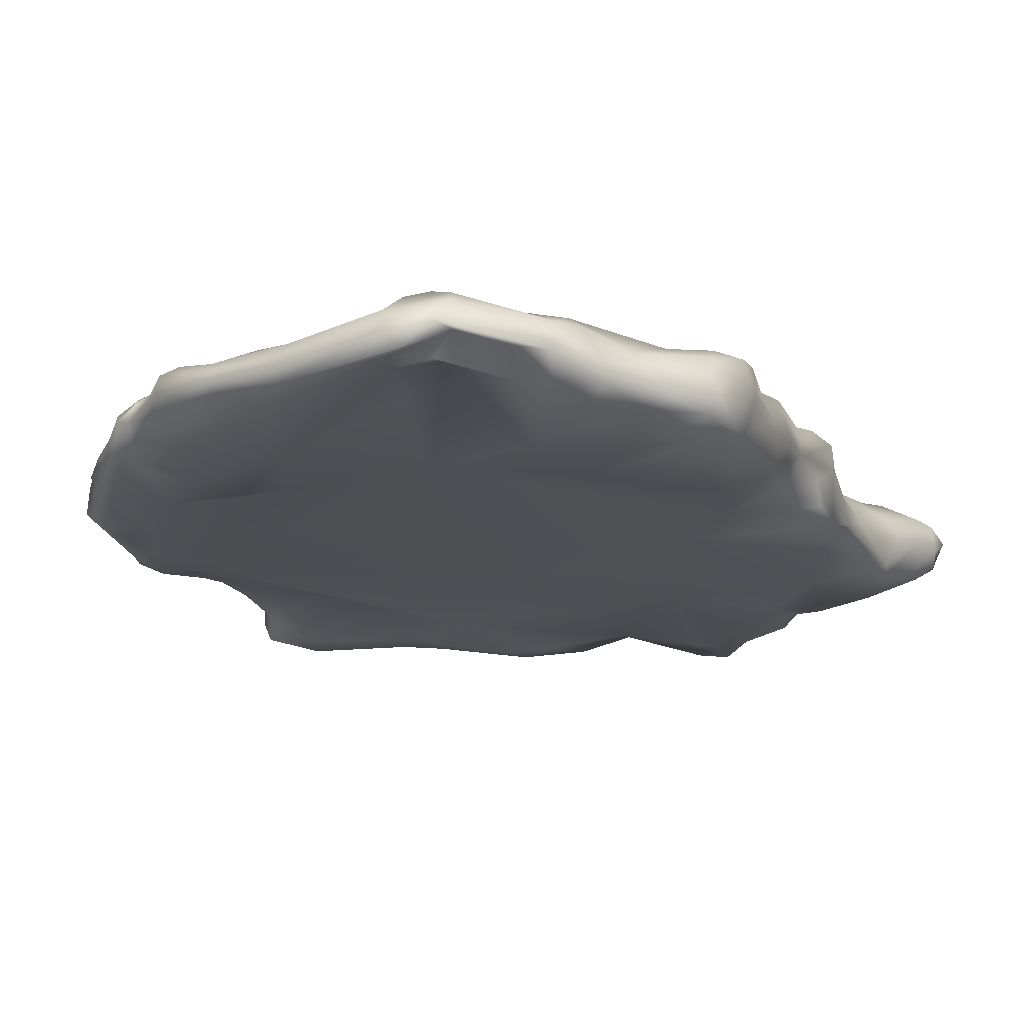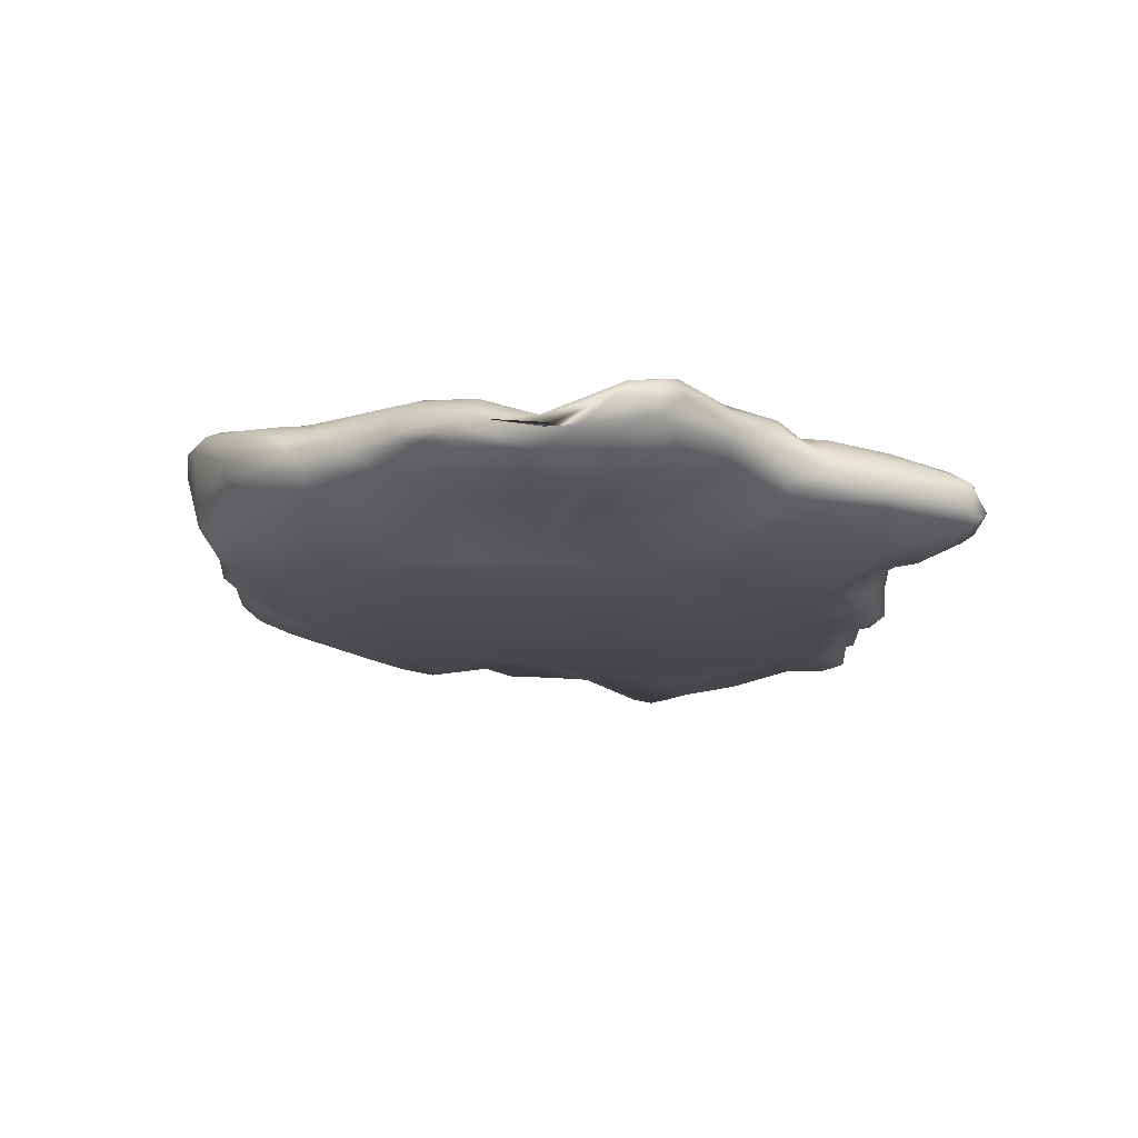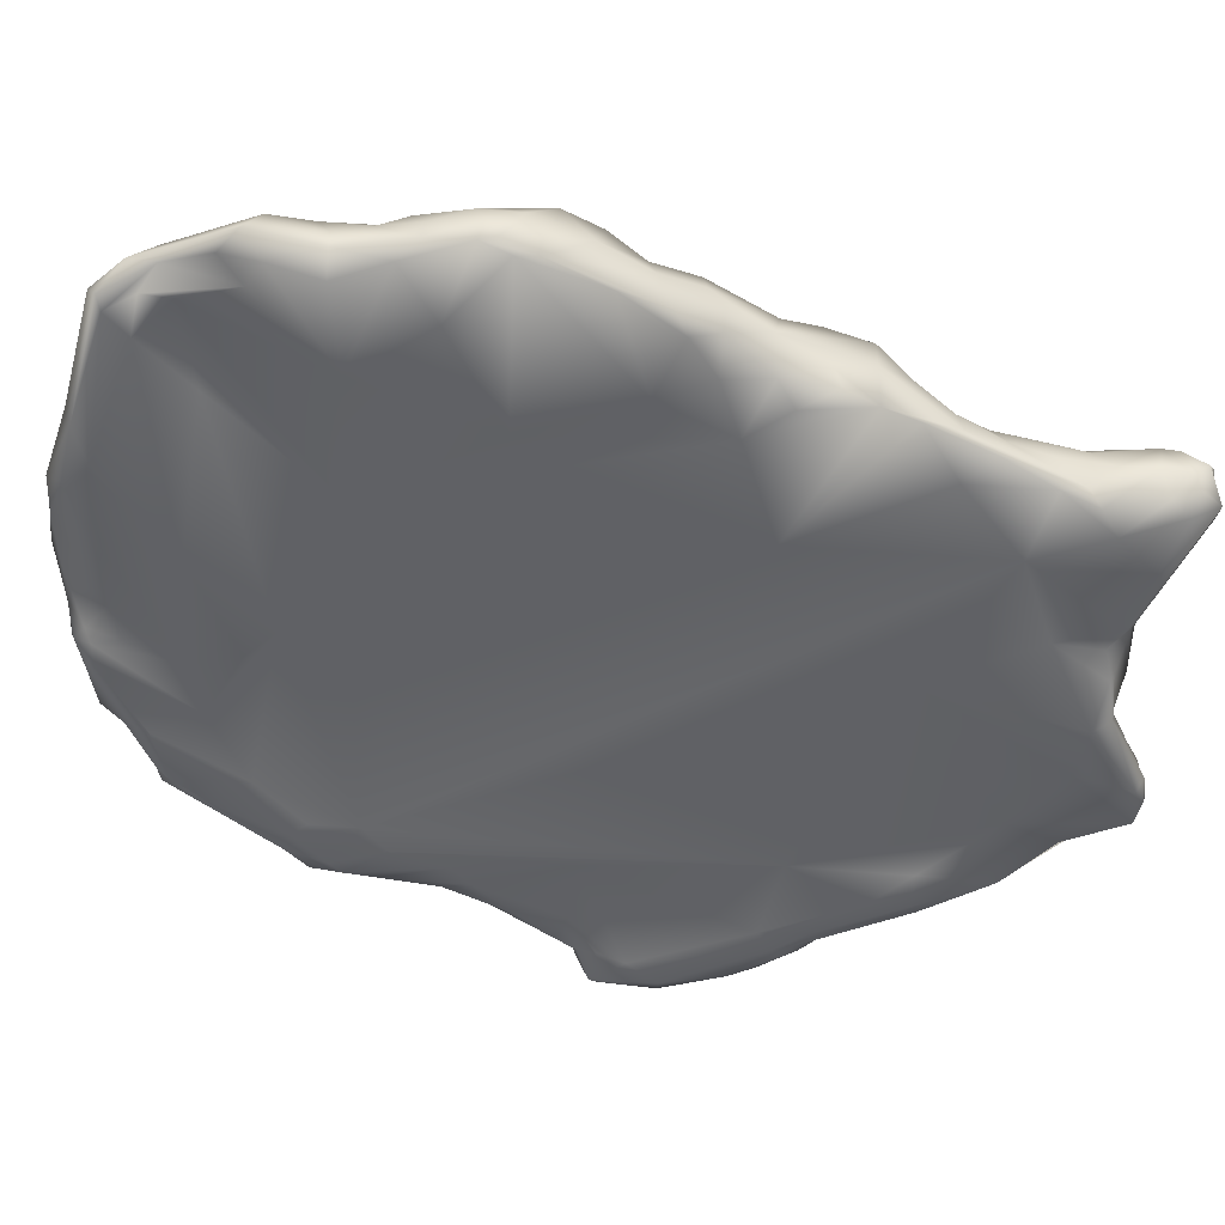
<metadata>
{"format":"obj","ext":"obj","renderer":"f3d","projection":"perspective","resolution":1024,"background":"white","views":[{"elev":-16.7,"azim":-159.4,"up":"+Y"},{"elev":76.4,"azim":-178.1,"up":"+Z"},{"elev":-47.7,"azim":-120.5,"up":"+Y"}]}
</metadata>
<code>
o Island_East_Cube.087
v 36.76 -3.39 -19.95
v 39.92 -0.3712 -14.68
v 40.4 -2.451 -18.94
v 40.48 -1.588 -18.44
v 46.65 -3.07 -12.74
v 43.15 -0.7601 -12.9
v 34.07 -3.532 -20.75
v 41.73 -0.08056 -7.685
v 38.46 -2.375 -19.88
v 42.43 -0.2041 -10.63
v 37.49 -1.855 -19.6
v 33.87 -2.787 -21.13
v 47.33 -2.429 -11.18
v 46.29 -1.655 -11.33
v 42.13 -4.286 -12.39
v 35.8 -1.268 -18.95
v 44.06 -2.175 -14.83
v 40.87 -3.188 -18.16
v 38.53 -3.279 -19.64
v 41.07 -3.943 -16.03
v 43.37 -2.407 -16.65
v 44.14 -2.968 -15.82
v 42.5 -2.964 -17.28
v 48.18 -1.764 -4.131
v 43.22 -2.779 -16.92
v 37.09 -4.517 -14.73
v 49.07 -4.868 -1.895
v 37.26 -2.808 -20.44
v 48.6 -5.12 -2.794
v 46.72 -0.5888 -0.7193
v 42.28 -4.216 -14.94
v 37.06 -1.277 -16.91
v 35.92 -1.023 -13.68
v 45.05 -3.604 -15.22
v 49.69 -4.651 -3.11
v 49.67 -4.238 -4.24
v 48.39 -1.485 -7.411
v 49.25 -2.106 -6.805
v 48.64 -3.084 -9.617
v 49.09 -4.404 -0.3482
v 48.79 -3.919 -9.526
v 48.32 -4.416 -10.44
v 44.07 -4.21 -15.34
v 46.46 -4.069 -12.95
v 49.78 -3.895 -2.372
v 43.1 -4.158 -15.9
v 40.45 -4.417 -10.57
v 49.2 -4.709 -4.541
v 48.16 -4.807 -8.145
v 48.16 -4.865 -4.771
v 47.23 -4.846 -4.395
v 27.12 -2.157 -21.83
v 29.08 -1.611 -22.03
v 47.32 -4.522 -0.6715
v 27.42 -3.44 -21.08
v 31.62 -1.25 -19.11
v 28.22 -3.359 -22.34
v 28.84 -3.403 -21.85
v 32.08 -1.076 -16.35
v 29.35 -3.393 -20.46
v 16.3 -0.7397 15.95
v 46.56 -4.598 -2.311
v 26.66 -2.279 -20.78
v 26.85 -0.9813 -20.79
v 27.02 -0.4796 -20.13
v 27.24 -3.067 -19.8
v 30.03 -3.699 -17.43
v 43.8 -3.284 -16.49
v 32.66 -0.7059 -13.4
v 42.33 -2.381 -17.37
v 47.57 -3.685 -11.55
v 43.51 -3.744 -16.48
v 28.18 -4.315 23.65
v 45.92 -4.086 -14.26
v 48.91 -2.357 -4.156
v 33.66 -1.346 -19.32
v 41.7 -1.781 -17
v 31.68 -4.173 -10.85
v 35.19 -3.892 -19.41
v 25.09 -3.635 -17.99
v 25.04 -2.575 -19.26
v 23.4 -2.914 -19.09
v 33.67 -1.869 -20.62
v 47.73 -4.518 -10.89
v 49.44 -3.053 -3.657
v 39.43 -0.1653 -12.59
v 46.87 -1.083 -8.573
v 46.66 -0.8902 -3.472
v 30.97 -0.01307 -10.8
v 42.37 -1.844 -16.76
v 44.58 -0.1103 -3.02
v 47.6 -4.937 -10.4
v 29.3 -3.885 24.64
v 41.51 -0.625 -14.63
v 44.51 -3.938 -15.52
v 46.17 -4.376 -11.97
v 42.78 -3.771 -16.31
v 44.14 -4.38 -10.53
v 46.43 -4.567 -7.302
v 18.58 -3.734 -11.39
v 20.74 -1.627 -13.78
v 19.17 -1.974 -12.16
v 20.12 -2.555 -13.5
v 38.2 -3.959 -18.04
v 20.23 -3.444 -13.59
v 18.43 -4.063 -9.843
v 19.15 -3.74 -11.96
v 18.35 -1.866 -5.171
v 18.48 -3.916 -6.859
v 18.51 -0.5926 12.72
v 15.99 -2.745 17.35
v 17.77 -4.12 13.75
v 16.72 -3.087 16.35
v 16.96 -3.33 17.37
v 18.35 -0.7532 11.69
v 17.02 -1.983 14.35
v 16.39 -1.819 15.84
v 18.41 -3.475 -4.432
v 18.83 -4.166 -10.7
v 15.83 -2.124 16.88
v 15.52 -1.589 17.53
v 23.75 -1.763 18.41
v 24.19 -4.87 18.85
v 19.56 -1.824 18.84
v 21.15 -1.809 18.6
v 17.26 -2.356 18.84
v 24.41 -3.481 20.02
v 22.05 -4.334 18.09
v 23.89 -4.64 15.84
v 22.4 -3.652 18.67
v 23.82 -2.24 18.79
v 22.08 -2.788 18.88
v 28.25 -2.168 21.13
v 28.5 -5.061 23.34
v 31.4 -1.223 18.32
v 30.43 -4.483 24.75
v 30.91 -3.728 25.28
v 24.06 -4.474 19.01
v 31.79 -1.367 21.08
v 28.56 -2.893 23.82
v 29.18 -3.216 24.53
v 30.42 -1.2 16.52
v 33.39 -0.6003 14.59
v 48.77 -4.259 8.017
v 48.44 -1.407 10.93
v 49.48 -4.557 9.752
v 49.32 -3.179 9.515
v 47.88 -2.417 13.33
v 48.02 -4.937 9.643
v 49.56 -4.982 10.62
v 47.31 -3.524 14.99
v 48.15 -0.8142 9.925
v 46.87 -2.123 14.84
v 48.12 -0.7415 8.125
v 48.83 -2.392 11.57
v 43.67 -4.699 14.99
v 43.78 -4.612 16.77
v 44.51 -3.876 17.64
v 43.16 -4.141 17.79
v 44.59 -4.6 16.73
v 39.14 -4.768 20
v 44.29 -4.811 15.98
v 44.32 -4.321 6.504
v 40.02 -3.458 19.98
v 48.55 -3.822 3.591
v 48.95 -3.538 2.03
v 48.04 -0.9605 5.355
v 48.52 -4.091 2.411
v 39.52 -4.085 20.26
v 49.31 -2.465 1.027
v 36.79 -2.473 22.62
v 38.65 -5.088 19.4
v 49.01 -4.667 12.24
v 49.41 -3.786 10.89
v 49.24 -5.362 10.01
v 46.12 -3.044 16.64
v 48.95 -1.87 9.966
v 40.52 -2.235 18.84
v 44.23 -3.182 18.08
v 48.46 -5.155 12.93
v 35.98 -3.208 23.29
v 33.43 -4.102 20.49
v 40.81 -1.353 17.07
v 38.26 -1.325 16.97
v 47.18 -2.822 15.15
v 37.19 -3.249 22.63
v 32.21 -2.624 24.85
v 49.28 -1.981 -0.2205
v 46.92 -4.478 2.068
v 47.51 -4.366 3.317
v 48.17 -4.347 5.99
v 48.14 -1.009 0.771
v 48.66 -1.901 4.625
v 37.1 -5.003 18.51
v 46.03 -4.195 16.49
v 36.27 -4.364 22.17
v 39.38 -5.145 17.71
v 42.42 -4.877 16.83
v 47.08 -4.584 7.707
v 48.71 -4.502 9.086
v 47.77 -5.516 12.57
v 42.4 -3.741 18.49
v 48.56 -1.751 -2.2
v 49.61 -2.83 -1.145
v 49.09 -3.844 8.977
v 39.71 -4.578 13.85
v 47.5 -5.395 10.79
v 46.73 -1.179 12.51
v 46.93 -0.4782 5.56
v 45.06 -3.401 17.59
v 43.45 -2.294 17.95
v 49.56 -2.926 -6.965
v 45.35 -2.43 17.17
v 43.48 0.2904 11.59
v 43.47 -1.727 17.46
v 40.36 -0.1503 14.29
v 43.47 -1.169 16.52
v 41.7 -2.915 18.83
v 45.72 -1.728 16.05
v 48.99 -2.682 2.438
v 33.85 -1.812 23.58
v 33.82 -3.323 23.65
v 47.04 -0.269 9.466
v 26.52 -5.248 19.63
v 35.25 -1.226 18.32
v 28.66 -4.294 12.68
v 26.06 -4.625 20.42
v 33.62 -2.652 24.33
v 26.09 -3.983 20.53
v 34.81 -1.583 21.86
v 28.09 -1.439 16.37
v 26.3 -3.3 20.39
v 29.25 -0.1453 12.31
v 29.01 -5.007 20.58
v 42.45 -0.4409 15.39
v 26.06 -0.04979 11.1
v 47.58 -1.873 13.17
v 36.37 -0.162 12.46
v 38.51 -2.882 20.94
v 37.95 -2.09 19.92
v 48.46 -1.285 2.024
v 20.08 -1.407 18.12
v 22.74 -1.181 17.19
v 25.9 -2.467 19.07
v 16.49 -0.871 17.91
v 16.38 -1.425 18.49
v 19.51 -0.3941 11.97
v 18.02 -3.694 5.873
v 15.77 -1.319 17.92
v 25.88 -0.948 15.24
v 18.07 -2.251 9.883
v 17.67 -2.373 11.87
v 21.15 -4.368 12.63
v 18.48 -4.307 15.01
v 18.25 -2.422 2.175
v 19.27 -3.276 0.4271
v 18.24 -3.571 2.56
v 19.47 -3.966 17.68
v 19.78 -3.86 1.53
v 20.08 -3.726 -1.556
v 19 -3.786 -3.535
v 23.25 -4.432 17.96
v 17.99 -0.1052 14.71
v 18.68 -1.062 9.621
v 20.24 0.01197 0.4075
v 21.95 -4.002 -3.276
v 25.47 -4 4.378
v 38.92 -4.106 -9.914
v 28.73 -0.4882 -14.26
v 18.66 -3.082 -2.228
v 18.02 -3.476 9.278
v 17.88 -4.022 11.93
v 19.08 -0.5663 7.331
v 19.91 -0.2494 7.736
v 18.79 0.1319 5.068
v 22 -0.03848 6.493
v 18.39 -0.1186 1.982
v 20.31 0.007562 2.071
v 20.28 0.03349 3.901
v 19.22 0.1264 3.396
v 20.33 -0.01597 -4.849
v 17.49 -1.254 13.51
v 22.41 -0.001175 -6.306
v 16.31 -2.59 18.54
v 19 -0.3736 15.81
v 17.96 -0.2336 4.075
v 18.28 -0.8806 5.883
v 25.48 -0.5501 -14.38
v 23.65 -0.5617 -16.17
v 18.6 -0.3149 -3.069
v 19.31 -0.06375 -7.371
v 18.39 -1.96 -0.2228
v 19.89 0.02686 6.02
v 22.09 -0.2893 -9.446
v 19.68 -0.4312 9.527
v 18.32 -1.3 -3.058
v 18.32 -2.05 -2.306
v 21.57 -1.501 -14.17
v 25.93 -4.042 -6.909
v 27.99 -0.1821 -19.83
v 17.51 -3.616 13.05
v 22.4 -4.669 -11.61
v 21.29 -3.943 -14.07
v 22.17 -2.627 -16.22
v 21.02 -0.6646 -11.82
v 17.98 -1.508 4.08
v 17.98 -2.973 7.801
v 19.5 -0.3412 -10.1
v 18.54 -1.691 -10.41
v 23 -1.088 -16.4
v 20.67 -0.1487 9.005
v 26.08 -0.249 -17.23
v 19.6 -3.888 8.652
v 18.51 -0.5138 -9.069
v 21.86 -3.993 0.4775
v 18.82 -0.6257 -5.254
v 22.22 -3.41 -16.18
v 23.02 -4.236 -15.78
v 26.1 -4.731 -13.57
v 23.39 -1.497 -18.27
v 23.73 -3.774 -17.92
v 39.74 -1.194 -18.15
v 20.35 -0.1699 -9.181
v 19.22 -0.921 -10.85
v 18.01 -3.988 4.044
v 18.8 -2.738 -11.85
v 18.4 -1.595 -7.642
v 18.32 -1.676 7.783
v 18.64 -0.2309 -7.133
v 18.66 -0.4577 0.2837
v 15.89 -0.9484 16.55
v 46.64 -4.759 15.34
v 21.47 -2.146 -14.87
v 29.08 -4.698 24.22
v 28.98 -0.4456 -20.28
v 29.46 -1.709 21.97
v 28.9 -2.382 -22.48
f 94 2 6
f 11 16 32
f 77 90 70
f 90 21 25
f 4 9 322
f 33 8 86
f 90 25 70
f 337 12 7
f 23 3 77
f 21 90 17
f 322 2 94
f 10 6 2
f 1 104 79
f 4 77 3
f 90 6 17
f 3 23 18
f 33 32 76
f 19 1 28
f 4 322 94
f 1 7 28
f 16 76 32
f 77 94 90
f 11 322 9
f 31 15 20
f 20 19 18
f 28 12 11
f 20 97 31
f 12 28 7
f 88 203 24
f 8 10 2
f 18 23 97
f 2 11 32
f 19 3 18
f 15 104 20
f 20 104 19
f 15 47 26
f 70 25 23
f 31 97 46
f 322 11 2
f 72 68 95
f 19 28 9
f 104 26 79
f 203 75 24
f 11 9 28
f 15 31 46
f 35 48 36
f 83 11 12
f 29 27 54
f 91 30 88
f 40 27 35
f 4 94 77
f 19 9 3
f 9 4 3
f 1 19 104
f 104 15 26
f 86 2 32
f 86 32 33
f 76 16 83
f 77 70 23
f 86 8 2
f 94 6 90
f 20 18 97
f 11 83 16
f 7 1 79
f 209 30 91
f 268 26 47
f 105 303 107
f 73 141 229
f 107 100 326
f 241 170 188
f 21 17 22
f 85 188 204
f 131 132 127
f 246 126 124
f 227 123 224
f 87 13 14
f 110 247 115
f 120 121 331
f 91 37 87
f 6 87 14
f 119 107 302
f 102 103 326
f 51 62 99
f 85 45 38
f 118 106 109
f 268 47 98
f 320 65 64
f 61 120 331
f 13 5 22
f 99 62 268
f 118 270 297
f 324 102 309
f 261 109 266
f 49 92 84
f 246 124 242
f 137 222 228
f 105 333 304
f 297 108 118
f 99 96 92
f 26 60 79
f 239 171 186
f 299 119 302
f 194 222 182
f 72 23 25
f 327 100 106
f 14 13 17
f 44 34 71
f 221 139 140
f 41 212 36
f 97 72 46
f 17 6 14
f 38 37 24
f 34 68 22
f 62 29 54
f 284 130 126
f 84 44 71
f 50 62 51
f 48 50 49
f 247 110 263
f 48 41 36
f 74 43 95
f 87 6 10
f 37 91 88
f 326 309 102
f 5 34 22
f 39 71 5
f 112 301 272
f 120 61 117
f 212 41 39
f 113 111 120
f 50 29 62
f 336 139 135
f 68 25 21
f 249 246 245
f 37 13 87
f 263 331 245
f 88 24 37
f 44 96 74
f 74 96 43
f 73 227 134
f 221 140 141
f 75 38 24
f 46 98 15
f 15 98 47
f 39 41 71
f 220 166 35
f 127 232 131
f 72 95 43
f 42 71 41
f 92 49 99
f 240 183 184
f 203 85 75
f 33 59 69
f 49 84 42
f 99 50 51
f 50 99 49
f 98 46 43
f 52 337 57
f 27 189 54
f 189 27 40
f 334 137 93
f 253 128 258
f 185 219 213
f 186 221 181
f 55 58 60
f 141 140 232
f 229 127 138
f 262 123 138
f 222 194 196
f 300 69 59
f 57 58 63
f 336 135 142
f 238 184 216
f 127 229 232
f 262 138 130
f 233 142 143
f 53 337 64
f 129 253 226
f 137 228 187
f 336 133 140
f 334 93 73
f 128 253 129
f 332 160 162
f 59 76 56
f 60 58 79
f 60 67 66
f 300 335 65
f 337 7 57
f 332 201 180
f 143 135 139
f 223 152 154
f 53 12 337
f 56 83 53
f 204 45 85
f 48 42 41
f 65 53 64
f 34 95 68
f 68 21 22
f 153 237 208
f 35 27 48
f 58 7 79
f 176 213 210
f 335 56 53
f 193 147 205
f 335 59 56
f 185 176 151
f 156 206 163
f 199 144 149
f 186 164 239
f 176 195 151
f 240 178 183
f 156 163 207
f 60 26 67
f 200 175 149
f 193 177 147
f 203 192 188
f 39 5 13
f 161 172 198
f 206 156 197
f 335 53 65
f 57 63 52
f 27 29 48
f 45 212 38
f 168 165 191
f 268 98 99
f 53 83 12
f 199 207 163
f 199 190 191
f 335 300 59
f 163 189 190
f 59 33 76
f 72 43 46
f 300 269 69
f 74 34 44
f 7 58 57
f 66 55 60
f 267 315 78
f 176 210 195
f 165 205 144
f 35 166 40
f 92 44 84
f 332 162 201
f 194 172 196
f 241 167 193
f 209 192 30
f 45 170 35
f 202 159 179
f 156 198 197
f 194 206 197
f 192 209 167
f 188 170 204
f 192 241 188
f 192 203 30
f 205 220 193
f 332 180 195
f 190 199 163
f 165 144 191
f 89 233 8
f 36 45 35
f 190 168 191
f 220 170 193
f 181 161 169
f 195 158 160
f 181 187 228
f 164 218 239
f 182 206 194
f 230 240 225
f 171 230 221
f 184 238 225
f 216 184 183
f 240 230 171
f 225 240 184
f 69 89 33
f 189 40 190
f 182 136 234
f 148 155 145
f 198 172 197
f 172 194 197
f 180 151 195
f 180 175 150
f 166 220 165
f 170 241 193
f 181 222 196
f 182 222 136
f 222 137 136
f 181 169 186
f 195 160 332
f 171 221 186
f 186 169 164
f 161 181 196
f 170 220 35
f 170 45 204
f 168 40 166
f 220 205 165
f 40 168 190
f 161 196 172
f 167 241 192
f 165 168 166
f 187 181 221
f 201 162 207
f 161 198 157
f 162 156 207
f 159 157 160
f 195 210 158
f 156 162 198
f 159 169 161
f 157 162 160
f 198 162 157
f 45 36 212
f 173 151 180
f 155 151 173
f 153 208 219
f 155 177 145
f 154 193 167
f 237 153 185
f 154 167 209
f 154 209 223
f 222 181 228
f 208 223 214
f 208 145 152
f 152 223 208
f 145 208 237
f 151 155 148
f 148 185 151
f 185 213 176
f 145 237 148
f 180 150 173
f 174 155 173
f 173 150 174
f 175 180 201
f 191 144 199
f 174 146 147
f 185 148 237
f 175 201 207
f 200 144 205
f 177 193 154
f 207 149 175
f 149 207 199
f 144 200 149
f 146 150 175
f 146 200 205
f 152 145 177
f 154 152 177
f 219 185 153
f 177 174 147
f 146 205 147
f 146 174 150
f 158 210 179
f 155 174 177
f 175 200 146
f 187 93 137
f 73 229 227
f 139 225 143
f 334 134 136
f 334 136 137
f 141 187 221
f 141 232 229
f 139 336 140
f 132 130 127
f 221 230 139
f 133 232 140
f 134 334 73
f 141 93 187
f 135 143 142
f 134 234 136
f 133 336 142
f 93 141 73
f 129 226 224
f 123 227 138
f 224 123 129
f 128 284 258
f 130 284 128
f 126 246 284
f 262 128 129
f 125 132 131
f 124 125 242
f 246 121 284
f 131 232 244
f 131 244 122
f 127 130 138
f 246 249 121
f 130 132 124
f 125 131 122
f 125 122 242
f 128 262 130
f 229 138 227
f 331 249 245
f 123 262 129
f 130 124 126
f 124 132 125
f 284 121 120
f 121 249 331
f 61 116 117
f 120 111 284
f 116 252 301
f 115 282 110
f 116 301 117
f 282 252 116
f 282 116 61
f 282 61 110
f 115 264 282
f 109 106 119
f 258 114 254
f 114 284 111
f 254 113 112
f 113 254 114
f 263 61 331
f 119 299 266
f 112 117 301
f 61 263 110
f 114 111 113
f 112 113 117
f 266 109 119
f 113 120 117
f 114 258 284
f 108 106 118
f 107 303 302
f 107 326 105
f 327 106 108
f 107 106 100
f 107 119 106
f 310 333 298
f 333 310 304
f 298 333 101
f 101 103 102
f 103 105 326
f 103 333 105
f 103 101 333
f 326 100 309
f 100 327 309
f 102 324 101
f 98 43 96
f 44 92 96
f 212 39 38
f 25 68 72
f 337 52 64
f 34 74 95
f 29 50 48
f 97 23 72
f 96 99 98
f 55 80 63
f 34 5 71
f 58 55 63
f 65 320 300
f 87 10 8
f 81 52 63
f 52 82 64
f 8 33 89
f 83 56 76
f 240 171 239
f 8 214 91
f 38 39 37
f 22 17 13
f 91 87 8
f 203 188 85
f 80 55 66
f 89 69 269
f 82 52 81
f 39 13 37
f 67 78 66
f 67 268 78
f 84 71 42
f 269 300 312
f 320 64 82
f 203 88 30
f 48 49 42
f 75 85 38
f 81 63 80
f 321 80 319
f 81 321 82
f 268 67 26
f 78 299 319
f 80 321 81
f 319 66 78
f 66 319 80
f 289 294 288
f 287 328 273
f 211 219 215
f 255 306 292
f 313 267 253
f 287 275 286
f 293 273 274
f 280 278 277
f 279 293 276
f 261 266 260
f 158 159 160
f 159 161 157
f 159 202 169
f 158 179 159
f 287 273 275
f 54 189 163
f 54 206 62
f 267 62 253
f 267 78 62
f 268 62 78
f 277 278 265
f 169 202 164
f 178 239 218
f 202 179 218
f 211 179 213
f 208 235 217
f 215 219 217
f 235 183 217
f 219 208 217
f 208 214 235
f 179 210 213
f 142 231 133
f 133 244 232
f 179 211 218
f 134 224 234
f 234 226 182
f 276 233 283
f 134 227 224
f 139 230 225
f 277 330 292
f 206 182 226
f 142 233 231
f 143 238 233
f 238 143 225
f 226 62 206
f 213 219 211
f 226 253 62
f 202 218 164
f 244 133 231
f 276 243 236
f 89 288 283
f 233 89 283
f 231 250 244
f 235 214 216
f 211 178 218
f 282 251 252
f 236 250 233
f 183 215 217
f 216 214 238
f 178 215 183
f 223 209 214
f 239 178 240
f 283 265 278
f 238 214 233
f 280 277 286
f 276 236 233
f 8 233 214
f 250 236 243
f 311 274 295
f 214 209 91
f 250 231 233
f 178 211 215
f 183 235 216
f 122 250 243
f 242 122 243
f 250 122 244
f 245 246 242
f 245 242 285
f 247 263 285
f 247 285 311
f 285 242 243
f 112 272 254
f 311 285 276
f 248 313 271
f 248 325 267
f 251 301 252
f 325 306 255
f 276 283 278
f 253 254 272
f 248 307 325
f 279 280 286
f 264 328 251
f 264 273 328
f 251 307 301
f 251 328 307
f 115 295 264
f 307 287 306
f 256 270 260
f 273 264 295
f 276 285 243
f 272 313 253
f 257 259 325
f 307 306 325
f 226 234 224
f 287 286 306
f 245 285 263
f 256 260 315
f 254 253 258
f 115 247 295
f 265 330 277
f 325 255 257
f 255 292 256
f 259 315 325
f 260 266 315
f 286 275 279
f 256 259 257
f 275 293 279
f 278 279 276
f 272 271 313
f 256 315 259
f 248 267 313
f 279 278 280
f 251 282 264
f 273 295 274
f 271 272 301
f 293 311 276
f 307 328 287
f 311 293 274
f 109 261 118
f 273 293 275
f 286 292 306
f 286 277 292
f 315 267 325
f 266 299 315
f 301 307 271
f 315 299 78
f 295 247 311
f 206 54 163
f 288 269 312
f 300 320 312
f 269 288 89
f 294 283 288
f 281 265 283
f 281 290 265
f 281 294 291
f 330 265 290
f 330 290 296
f 281 283 294
f 291 294 323
f 289 305 294
f 296 292 330
f 297 292 296
f 314 327 329
f 316 296 290
f 101 324 305
f 316 291 329
f 316 290 281
f 316 329 327
f 316 327 108
f 270 256 292
f 296 316 108
f 296 108 297
f 324 309 314
f 305 289 298
f 270 292 297
f 291 323 314
f 316 281 291
f 308 323 305
f 309 327 314
f 323 294 305
f 291 314 329
f 289 320 310
f 270 261 260
f 312 289 288
f 310 298 289
f 298 101 305
f 304 82 317
f 320 289 312
f 310 320 304
f 303 319 302
f 318 321 319
f 321 318 317
f 303 317 318
f 299 302 319
f 314 323 308
f 321 317 82
f 324 308 305
f 314 308 324
f 82 304 320
f 319 303 318
f 303 105 317
f 304 317 105
f 256 257 255
f 270 118 261
f 248 271 307

</code>
